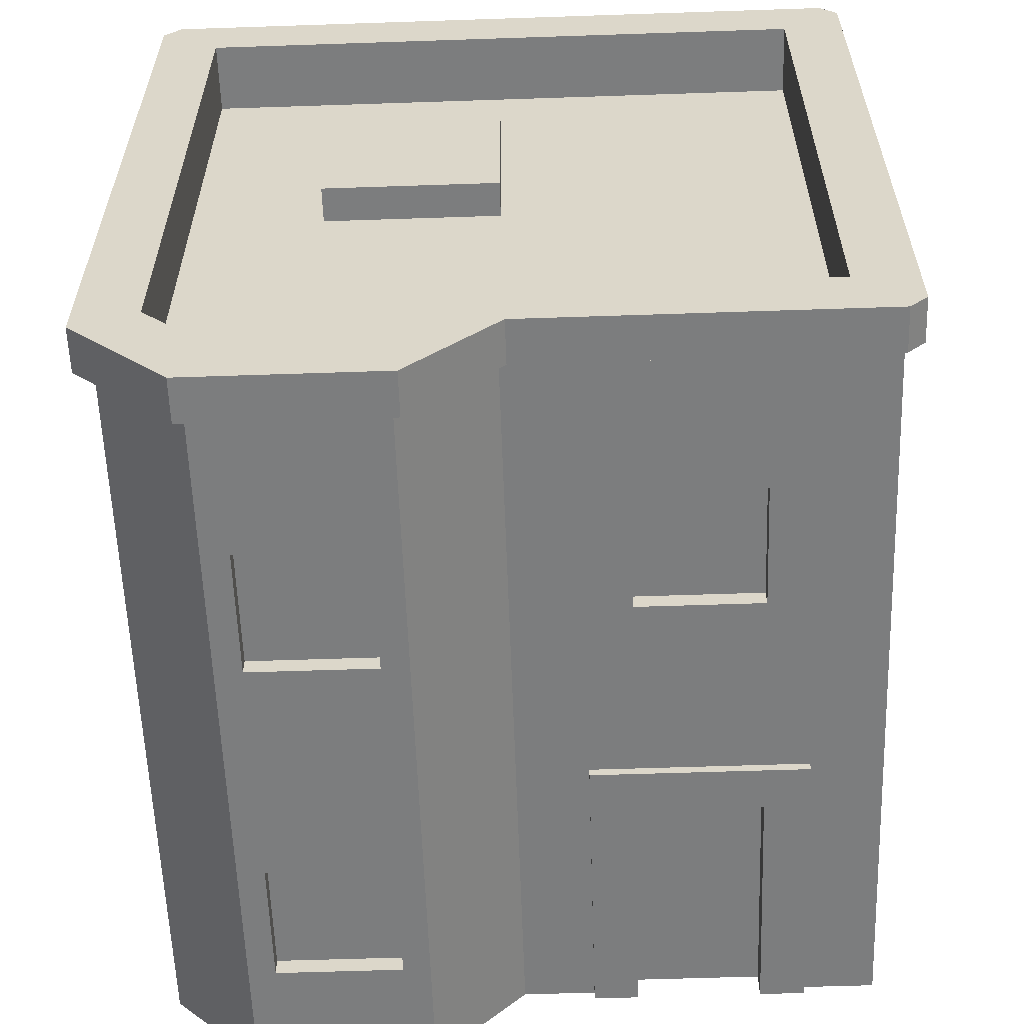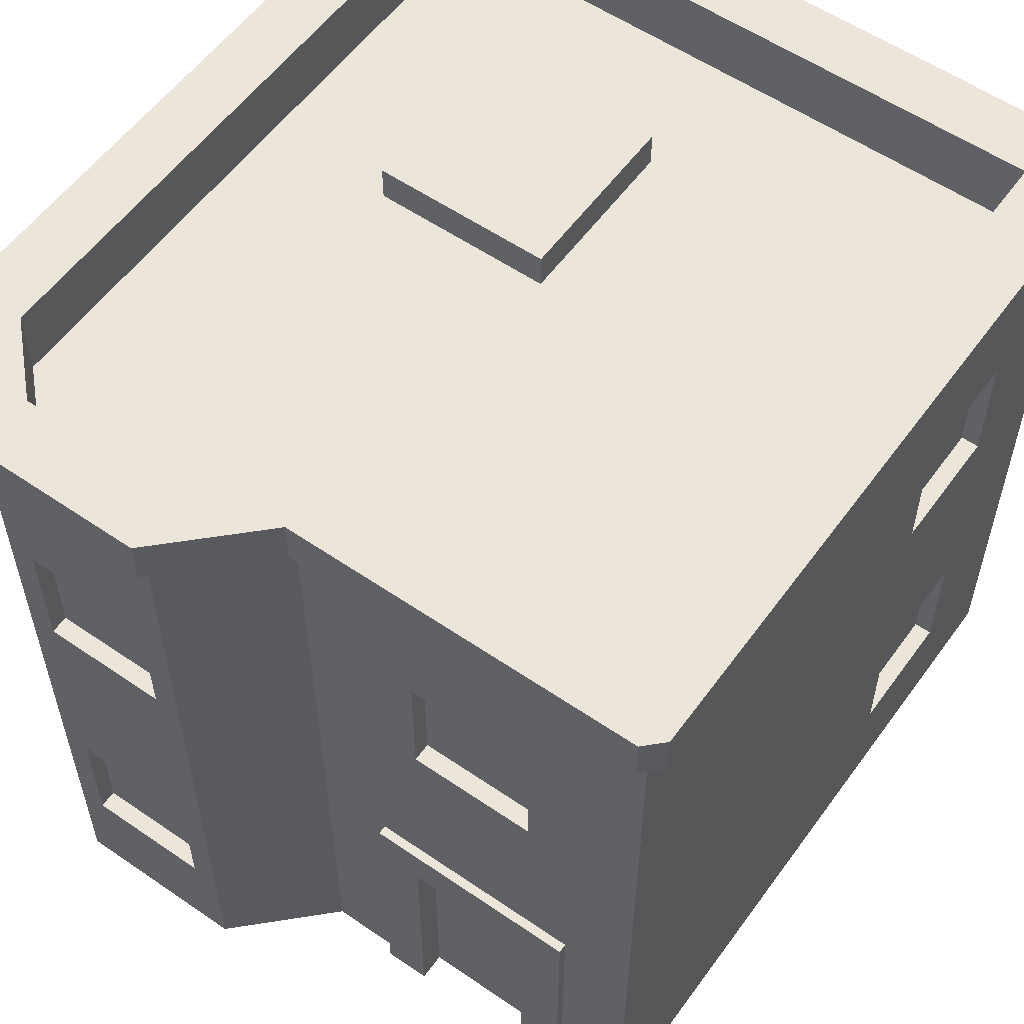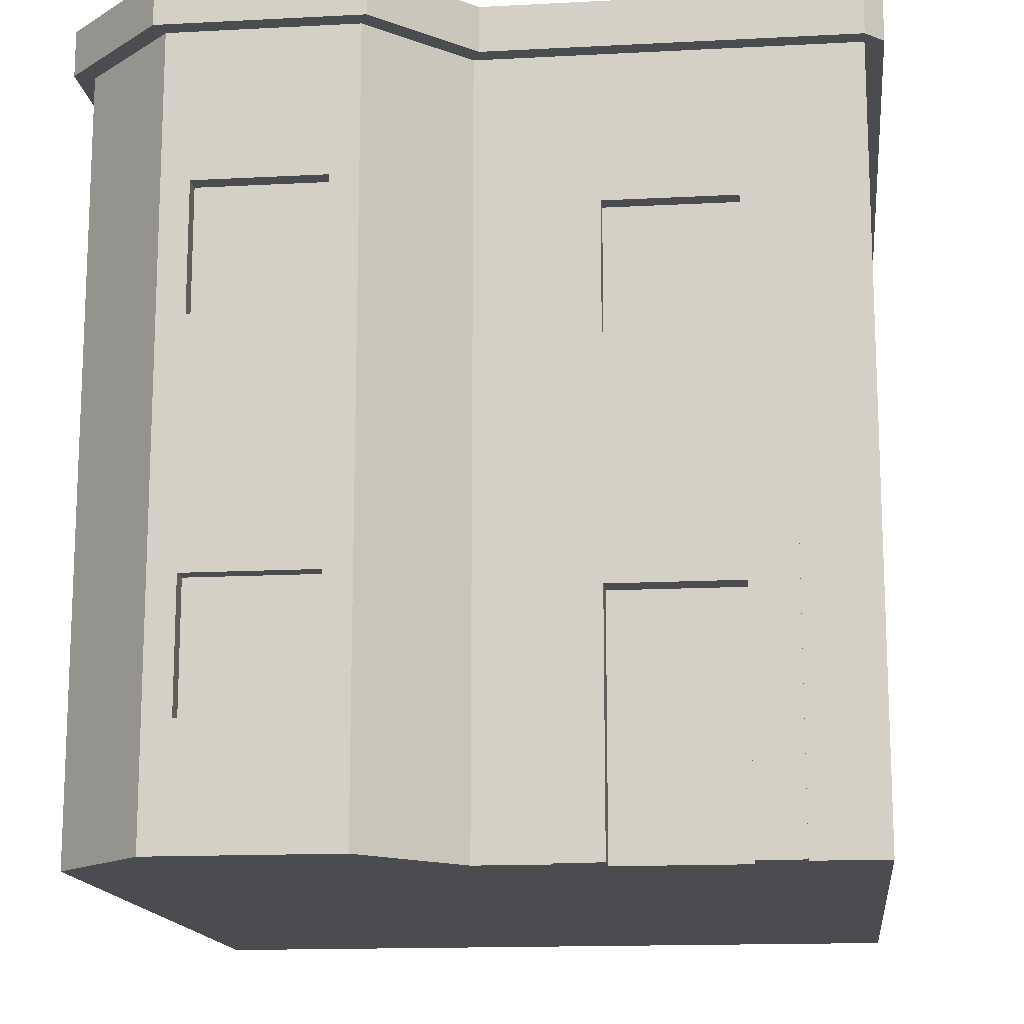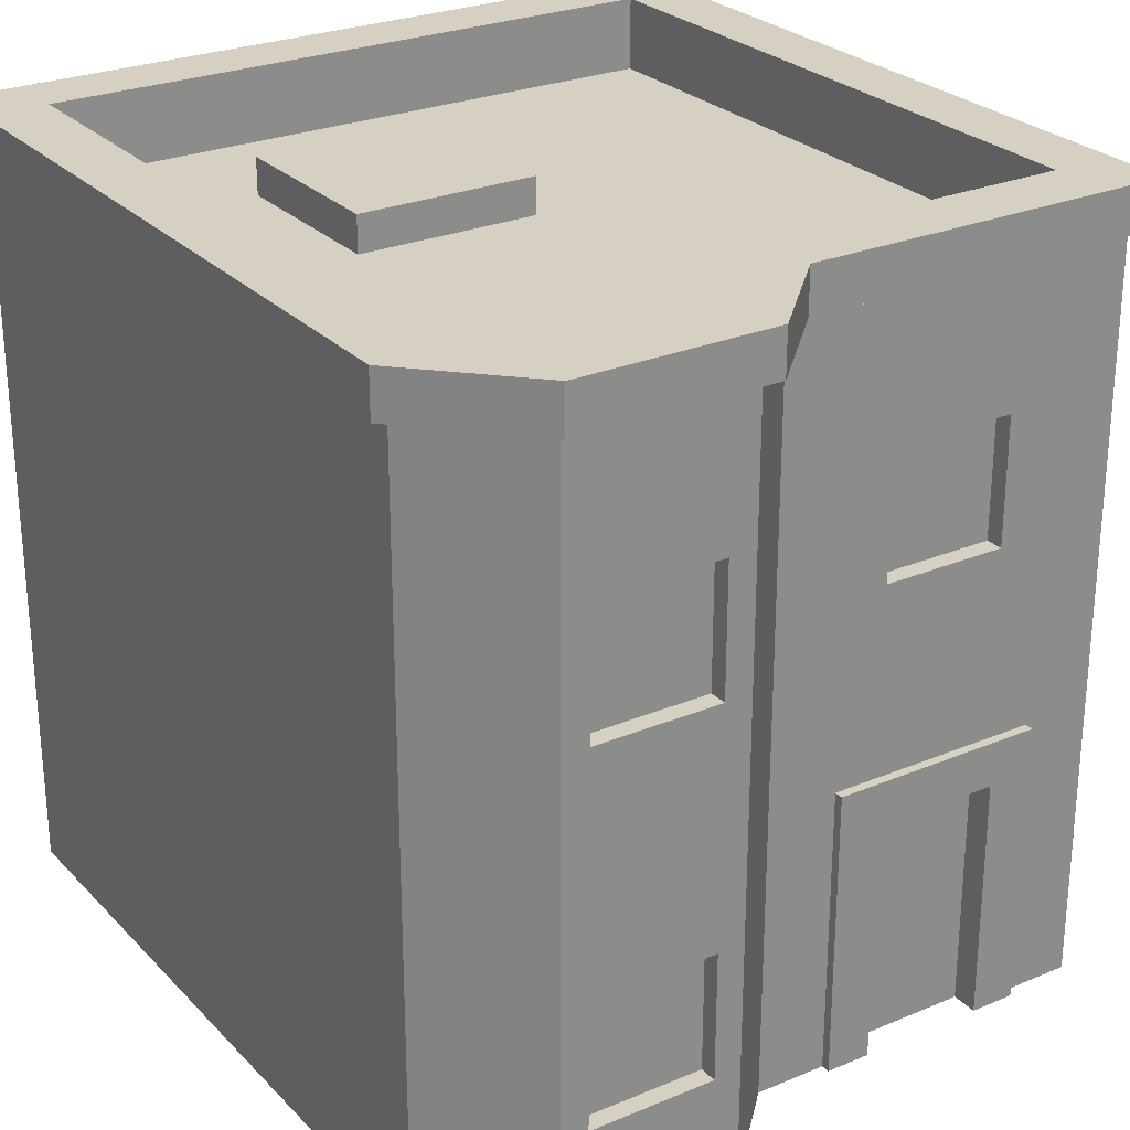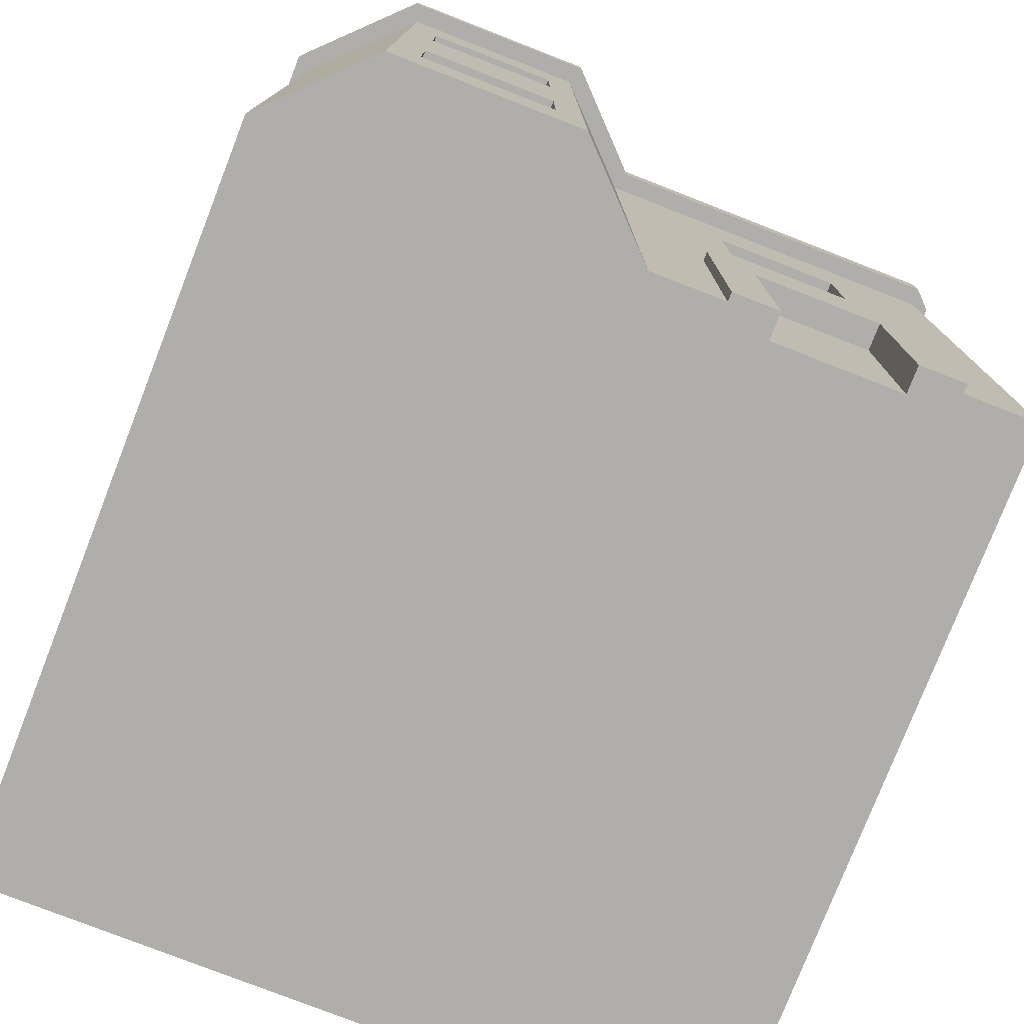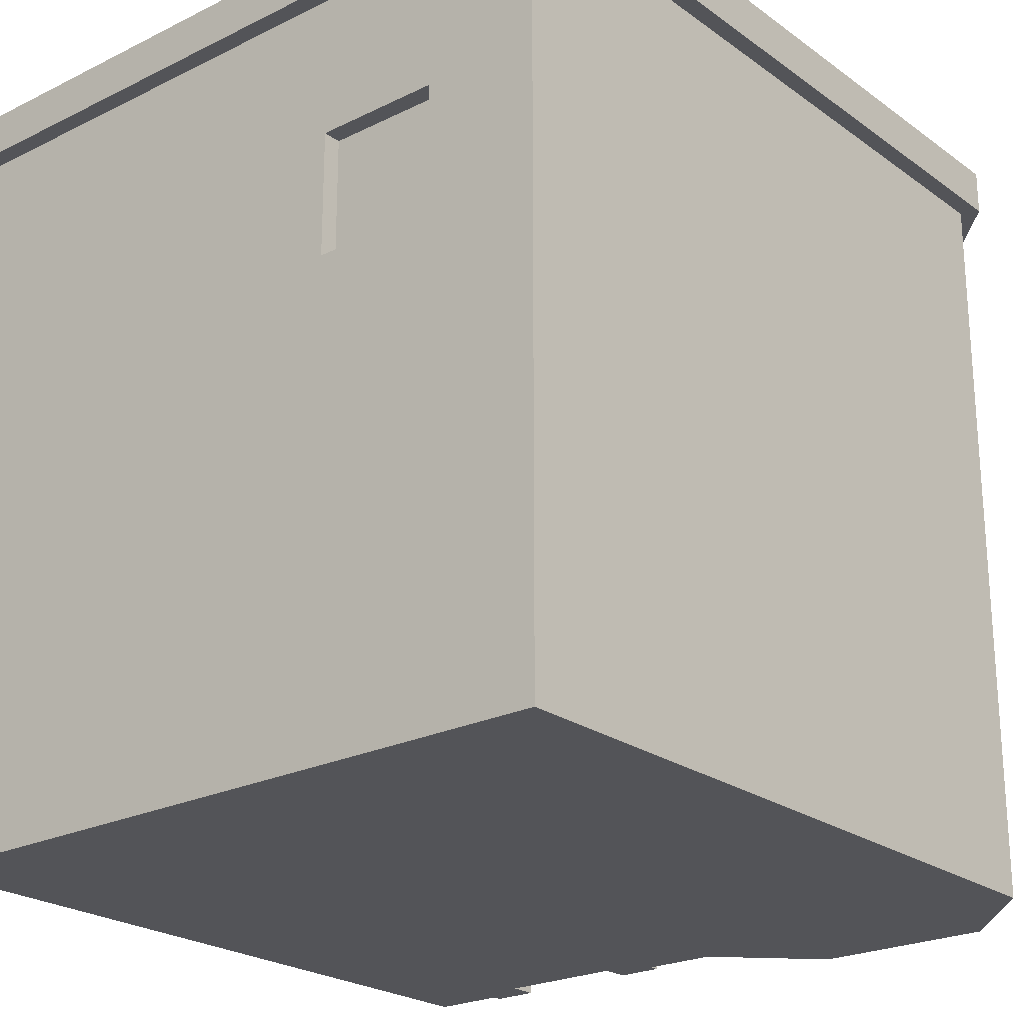
<metadata>
{"format":"obj","ext":"obj","renderer":"f3d","projection":"perspective","resolution":1024,"background":"white","views":[{"elev":-59.0,"azim":-178.0,"up":"+Z"},{"elev":56.7,"azim":-144.4,"up":"+Y"},{"elev":-14.8,"azim":-173.5,"up":"+Y"},{"elev":26.5,"azim":146.7,"up":"+Y"},{"elev":-77.7,"azim":158.7,"up":"+Y"},{"elev":-23.4,"azim":39.8,"up":"+Y"}]}
</metadata>
<code>
o small_buildingB_CyPk_Emissions
v 0.13 0.27 -0.5
v 0.13 0.13 -0.5
v 0.13 0.27 -0.48
v 0.13 0.13 -0.48
v -0.38 0.53 0.27
v -0.4 0.53 0.27
v -0.38 0.53 0.13
v -0.4 0.53 0.13
v 0.3083 0.88 -0.52
v 0.3083 0.83 -0.52
v 0.42 0.88 -0.4083
v 0.42 0.83 -0.4083
v -0 0.8 -0
v -0 0.84 -0
v -0 0.8 0.2
v -0 0.84 0.2
v 0.42 0.88 0.4
v 0.35 0.88 -0.3793
v 0.4 0.88 0.42
v 0.2793 0.88 -0.45
v 0.09172 0.88 -0.52
v 0.1207 0.88 -0.45
v 0.02071 0.88 -0.35
v -0.008284 0.88 -0.42
v -0.35 0.88 -0.35
v -0.4 0.88 -0.42
v -0.35 0.88 0.35
v 0.35 0.88 0.35
v -0.4 0.88 0.42
v -0.42 0.88 -0.4
v -0.42 0.88 0.4
v 0.27 0.13 -0.48
v 0.15 0.15 -0.48
v 0.15 0.25 -0.48
v 0.25 0.25 -0.48
v 0.25 0.15 -0.48
v 0.27 0.27 -0.48
v 0.09172 0.83 -0.52
v -0.008284 0.83 -0.42
v 0.27 0.27 -0.5
v 0.3 0.5 -0.5
v 0.13 0.53 -0.5
v 0.1 0.5 -0.5
v 0.1 0.7 -0.5
v 0.13 0.67 -0.5
v 0.27 0.67 -0.5
v 0.27 0.53 -0.5
v 0.3 0.7 -0.5
v 0.4 0.83 0.42
v -0.4 0.83 0.42
v 0.27 0.67 -0.48
v 0.13 0.67 -0.48
v -0.4 0.83 -0.42
v 0.4 0.8 0.4
v -0.4 0.8 0.4
v 0.4 0.83 0.4
v -0.4 0.83 0.4
v 0.2 0.8 -0
v 0.2 0.84 -0
v -0.42 0.83 0.4
v -0 -0 -0.4
v 0.1 -0 -0.5
v -0 0.05 -0.4
v 0.1 0.05 -0.5
v 0.13 0.53 -0.48
v 0.4 0.83 -0.4
v 0.42 0.83 0.4
v 0.3 0.83 -0.5
v 0.1 0.83 -0.5
v -0 0.83 -0.4
v -0.02 0.83 -0.4
v -0.4 0.83 -0.4
v -0.42 0.83 -0.4
v 0.2 0.84 0.2
v -0.4 0.8 -0.4
v -0 0.8 -0.4
v -0.38 0.67 0.27
v -0.38 0.67 0.13
v -0.4 0.67 0.27
v -0.4 0.67 0.13
v -0.35 0.8 -0.35
v -0.35 0.8 0.35
v 0.27 0.13 -0.5
v 0.4 0.05 -0.4
v 0.4 -0 -0.4
v 0.4 0.05 0.4
v 0.4 0 0.4
v 0.2 0.8 0.2
v 0.3 0.1 -0.5
v 0.1 0.1 -0.5
v 0.1 0.3 -0.5
v 0.3 0.3 -0.5
v 0.02071 0.8 -0.35
v -0.13 -0 -0.41
v -0.13 0.27 -0.41
v -0.13 -0 -0.38
v -0.13 0.27 -0.38
v -0.4 0.3 0.1
v -0.4 0.13 0.13
v -0.4 0.1 0.1
v -0.4 0.1 0.3
v -0.4 0.13 0.27
v -0.4 0.27 0.27
v -0.4 0.27 0.13
v -0.4 0.3 0.3
v -0.32 -0 -0.41
v -0.32 0.32 -0.41
v -0.32 -0 -0.4
v -0.32 0.32 -0.4
v -0.32 0.05 -0.4
v -0.13 0.53 -0.4
v -0.13 0.53 -0.38
v -0.27 0.53 -0.4
v -0.27 0.53 -0.38
v 0.4 0.4 0.4
v -0.4 0.4 0.4
v 0.4 0.45 0.4
v -0.4 0.45 0.4
v -0.27 -0 -0.41
v -0.27 0.27 -0.41
v -0.08 0.32 -0.41
v -0.08 -0 -0.41
v -0.4 -0 -0.4
v -0.4 0.05 -0.4
v -0.4 0 0.4
v -0.4 0.05 0.4
v -0.38 0.27 0.27
v -0.38 0.27 0.13
v -0.27 0.67 -0.4
v -0.27 0.67 -0.38
v -0.08 -0 -0.4
v -0.08 0.05 -0.4
v 0.2793 0.8 -0.45
v 0.1207 0.8 -0.45
v -0.4 0.4 -0.4
v -0.4 0.45 -0.4
v 0.35 0.8 -0.3793
v 0.13 0.53 0.38
v 0.25 0.55 0.38
v 0.27 0.53 0.38
v 0.27 0.67 0.38
v 0.25 0.65 0.38
v 0.15 0.65 0.38
v 0.15 0.55 0.38
v 0.13 0.67 0.38
v -0.4 0.7 0.1
v -0.4 0.5 0.1
v -0.4 0.5 0.3
v -0.4 0.7 0.3
v -0.38 0.13 0.13
v 0.1 0.5 0.4
v 0.27 0.53 0.4
v 0.3 0.5 0.4
v 0.3 0.7 0.4
v 0.27 0.67 0.4
v 0.13 0.67 0.4
v 0.13 0.53 0.4
v 0.1 0.7 0.4
v -0.27 0.27 -0.38
v 0.27 0.53 -0.48
v 0.4 0.4 -0.4
v 0.4 0.45 -0.4
v 0.3 -0 -0.5
v -0.27 -0 -0.38
v 0.1 0.8 -0.5
v 0.3 0.8 -0.5
v 0.4 0.8 -0.4
v 0.3 0.45 -0.5
v 0.3 0.4 -0.5
v -0.08 0.32 -0.4
v -0.38 0.15 0.15
v -0.38 0.13 0.27
v -0.38 0.15 0.25
v -0.38 0.25 0.25
v -0.38 0.25 0.15
v -0.13 0.67 -0.4
v -0.13 0.67 -0.38
v -0.38 0.55 0.15
v -0.38 0.55 0.25
v -0.38 0.65 0.25
v -0.38 0.65 0.15
v -0.1 0.5 -0.4
v -0.3 0.5 -0.4
v -0.3 0.7 -0.4
v -0.1 0.7 -0.4
v 0.35 0.8 0.35
v -0.25 0.55 -0.38
v -0.25 0.65 -0.38
v -0.15 0.65 -0.38
v -0.15 0.55 -0.38
v 0.1 0.4 -0.5
v 0.1 0.45 -0.5
v 0.3 0.05 -0.5
v -0 0.4 -0.4
v -0 0.45 -0.4
v 0.15 0.55 -0.48
v 0.15 0.65 -0.48
v 0.25 0.65 -0.48
v 0.25 0.55 -0.48
v -0.25 0.145 -0.38
v -0.15 0.145 -0.38
v -0.25 0.25 -0.38
v -0.15 0.25 -0.38
v -0.25 0.02 -0.38
v -0.15 0.02 -0.38
v -0.25 0.125 -0.38
v -0.15 0.125 -0.38
f 3 2 1
f 2 3 4
f 7 6 5
f 6 7 8
f 11 10 9
f 10 11 12
f 15 14 13
f 14 15 16
f 11 18 17
f 18 11 9
f 17 18 19
f 18 9 20
f 20 9 21
f 20 21 22
f 22 21 23
f 23 21 24
f 23 24 25
f 25 24 26
f 25 26 27
f 28 19 18
f 19 28 29
f 29 28 27
f 29 27 26
f 29 26 30
f 29 30 31
f 4 33 32
f 33 4 3
f 33 3 34
f 34 3 35
f 36 32 33
f 32 36 37
f 37 36 35
f 37 35 3
f 39 21 38
f 21 39 24
f 3 40 37
f 40 3 1
f 43 42 41
f 42 43 44
f 42 44 45
f 45 44 46
f 47 41 42
f 41 47 48
f 48 47 46
f 48 46 44
f 19 50 49
f 50 19 29
f 52 46 51
f 46 52 45
f 26 39 53
f 39 26 24
f 56 55 54
f 55 56 57
f 14 58 13
f 58 14 59
f 50 31 60
f 31 50 29
f 63 62 61
f 62 63 64
f 52 42 45
f 42 52 65
f 67 56 66
f 56 67 49
f 56 49 57
f 57 49 50
f 66 12 67
f 12 66 10
f 10 66 68
f 10 68 38
f 38 68 69
f 38 69 70
f 38 70 39
f 39 70 71
f 39 71 53
f 53 71 72
f 53 72 57
f 53 57 73
f 73 57 50
f 73 50 60
f 14 74 59
f 74 14 16
f 72 76 75
f 76 72 70
f 70 72 71
f 79 78 77
f 78 79 80
f 27 81 25
f 81 27 82
f 32 40 83
f 40 32 37
f 86 85 84
f 85 86 87
f 74 58 59
f 58 74 88
f 90 2 89
f 2 90 91
f 2 91 1
f 1 91 40
f 83 89 2
f 89 83 92
f 92 83 40
f 92 40 91
f 23 81 93
f 81 23 25
f 2 32 83
f 32 2 4
f 17 49 67
f 49 17 19
f 96 95 94
f 95 96 97
f 100 99 98
f 99 100 101
f 99 101 102
f 102 101 103
f 104 98 99
f 98 104 105
f 105 104 103
f 105 103 101
f 108 107 106
f 107 108 109
f 109 108 110
f 113 112 111
f 112 113 114
f 117 116 115
f 116 117 118
f 107 119 106
f 119 107 120
f 120 107 95
f 121 95 107
f 122 95 121
f 95 122 94
f 125 124 123
f 124 125 126
f 55 72 75
f 72 55 57
f 103 128 127
f 128 103 104
f 130 113 129
f 113 130 114
f 131 63 61
f 63 131 132
f 124 108 123
f 108 124 110
f 20 134 133
f 134 20 22
f 116 136 135
f 136 116 118
f 137 20 133
f 20 137 18
f 140 139 138
f 139 140 141
f 139 141 142
f 142 141 143
f 144 138 139
f 138 144 145
f 145 144 143
f 145 143 141
f 147 8 146
f 8 147 148
f 8 148 6
f 6 148 79
f 80 146 8
f 146 80 149
f 149 80 79
f 149 79 148
f 22 93 134
f 93 22 23
f 128 99 150
f 99 128 104
f 153 152 151
f 152 153 154
f 152 154 155
f 155 154 156
f 157 151 152
f 151 157 158
f 158 157 156
f 158 156 154
f 159 95 97
f 95 159 120
f 138 152 140
f 152 138 157
f 42 160 47
f 160 42 65
f 162 115 161
f 115 162 117
f 87 163 85
f 163 87 125
f 163 125 62
f 62 125 61
f 61 125 131
f 131 125 122
f 122 125 96
f 96 125 164
f 164 125 119
f 119 125 108
f 108 125 123
f 106 119 108
f 94 122 96
f 69 166 165
f 166 69 68
f 56 167 66
f 167 56 54
f 162 169 168
f 169 162 161
f 170 122 121
f 122 170 131
f 131 170 132
f 78 8 7
f 8 78 80
f 21 10 38
f 10 21 9
f 150 171 128
f 171 150 172
f 171 172 173
f 173 172 174
f 175 128 171
f 128 175 127
f 127 175 174
f 127 174 172
f 17 12 11
f 12 17 67
f 177 129 176
f 129 177 130
f 103 172 102
f 172 103 127
f 76 69 165
f 69 76 70
f 150 102 172
f 102 150 99
f 107 170 121
f 170 107 109
f 112 176 111
f 176 112 177
f 160 46 47
f 46 160 51
f 7 178 78
f 178 7 5
f 178 5 179
f 179 5 180
f 181 78 178
f 78 181 77
f 77 181 180
f 77 180 5
f 183 113 182
f 113 183 184
f 113 184 129
f 129 184 176
f 111 182 113
f 182 111 185
f 185 111 176
f 185 176 184
f 60 30 73
f 30 60 31
f 79 5 6
f 5 79 77
f 159 119 120
f 119 159 164
f 73 26 53
f 26 73 30
f 186 18 137
f 18 186 28
f 27 186 82
f 186 27 28
f 74 15 88
f 15 74 16
f 66 166 68
f 166 66 167
f 114 187 112
f 187 114 130
f 187 130 188
f 188 130 189
f 190 112 187
f 112 190 177
f 177 190 189
f 177 189 130
f 192 169 191
f 169 192 168
f 84 163 193
f 163 84 85
f 136 194 135
f 194 136 195
f 152 141 140
f 141 152 155
f 86 125 87
f 125 86 126
f 156 138 145
f 138 156 157
f 195 191 194
f 191 195 192
f 155 145 141
f 145 155 156
f 65 196 160
f 196 65 52
f 196 52 197
f 197 52 198
f 199 160 196
f 160 199 51
f 51 199 198
f 51 198 52
f 64 163 62
f 163 64 193
f 90 193 64
f 193 90 89
f 165 48 44
f 48 165 166
f 43 168 192
f 168 43 41
f 161 92 169
f 92 161 89
f 89 161 193
f 193 161 84
f 115 84 161
f 84 115 86
f 76 192 195
f 192 76 43
f 43 76 44
f 44 76 165
f 167 48 166
f 48 167 41
f 41 167 168
f 168 167 162
f 191 92 91
f 92 191 169
f 117 153 118
f 153 117 54
f 153 54 154
f 154 54 158
f 118 151 55
f 151 118 153
f 55 151 158
f 55 158 54
f 124 100 135
f 100 124 126
f 100 126 101
f 101 126 105
f 135 98 116
f 98 135 100
f 116 98 105
f 116 105 126
f 135 110 124
f 110 135 109
f 109 135 170
f 170 63 132
f 63 170 194
f 194 170 135
f 115 126 86
f 126 115 116
f 136 183 195
f 183 136 75
f 183 75 184
f 184 75 185
f 195 182 76
f 182 195 183
f 76 182 185
f 76 185 75
f 136 147 75
f 147 136 118
f 147 118 148
f 148 118 149
f 75 146 55
f 146 75 147
f 55 146 149
f 55 149 118
f 54 162 167
f 162 54 117
f 194 64 63
f 64 194 90
f 90 194 91
f 91 194 191
f 179 181 178
f 181 179 180
f 173 175 171
f 175 173 174
f 188 190 187
f 190 188 189
f 142 144 139
f 144 142 143
f 202 201 200
f 201 202 203
f 206 205 204
f 205 206 207
f 34 36 33
f 36 34 35
f 197 199 196
f 199 197 198
f 164 204 96
f 204 164 159
f 204 159 206
f 206 159 200
f 206 200 207
f 200 159 202
f 202 159 203
f 205 96 204
f 96 205 97
f 97 205 207
f 97 203 159
f 97 207 201
f 201 207 200
f 97 201 203
f 134 58 133
f 58 134 13
f 13 134 93
f 13 93 81
f 13 81 15
f 88 133 58
f 186 133 88
f 133 186 137
f 186 88 82
f 82 88 15
f 82 15 81

</code>
